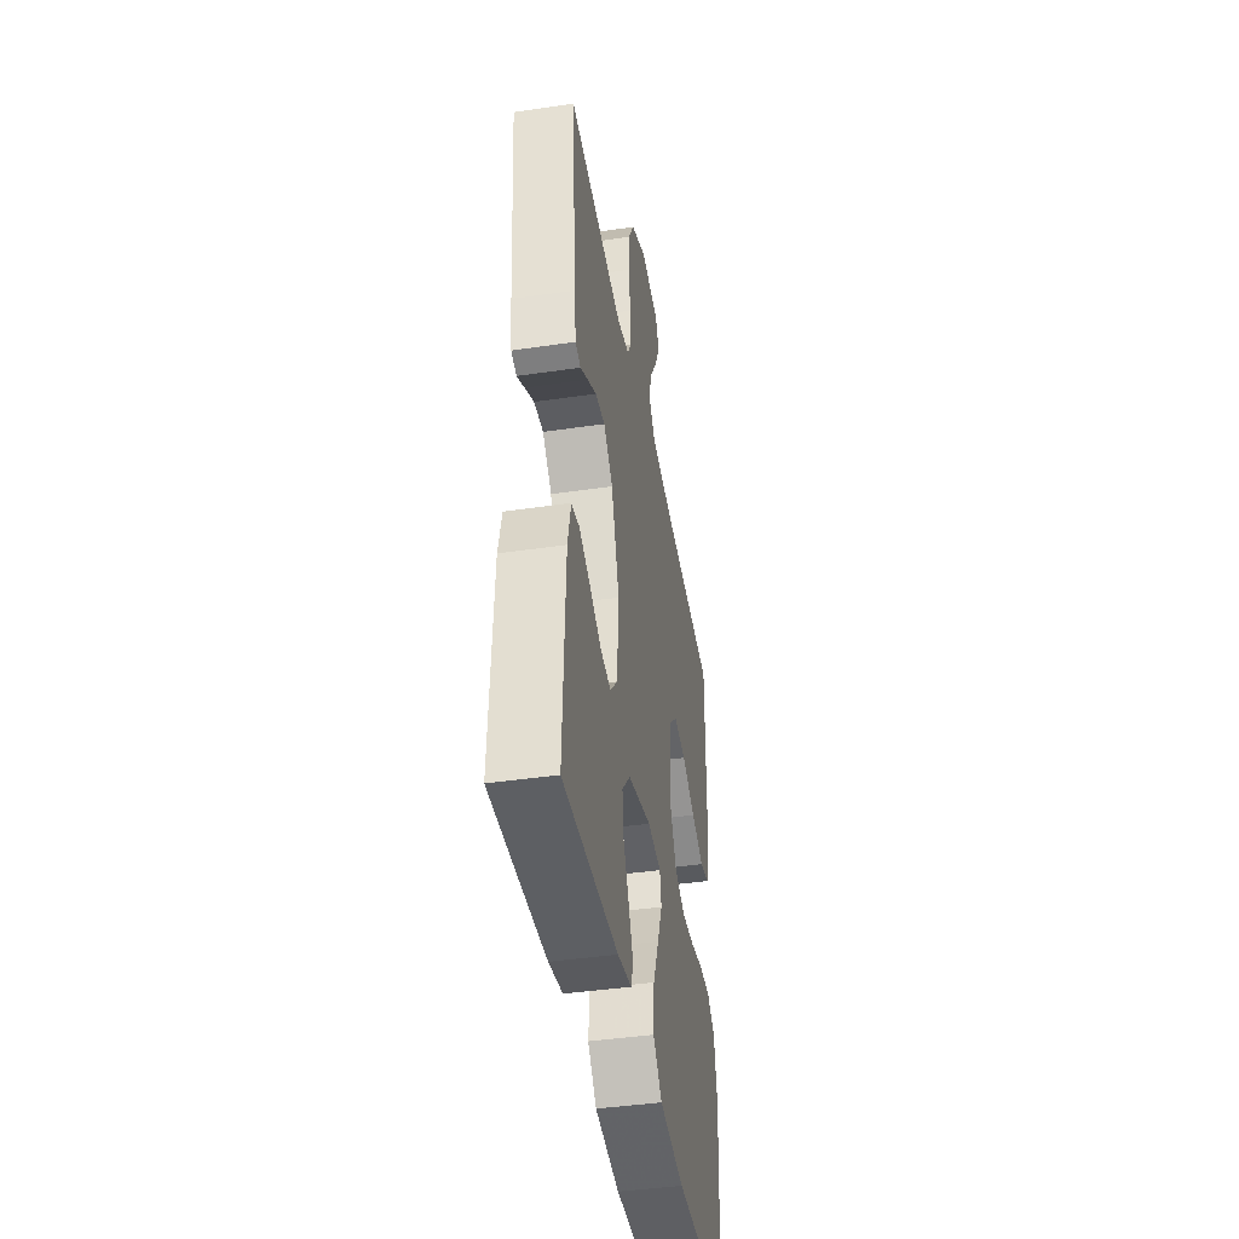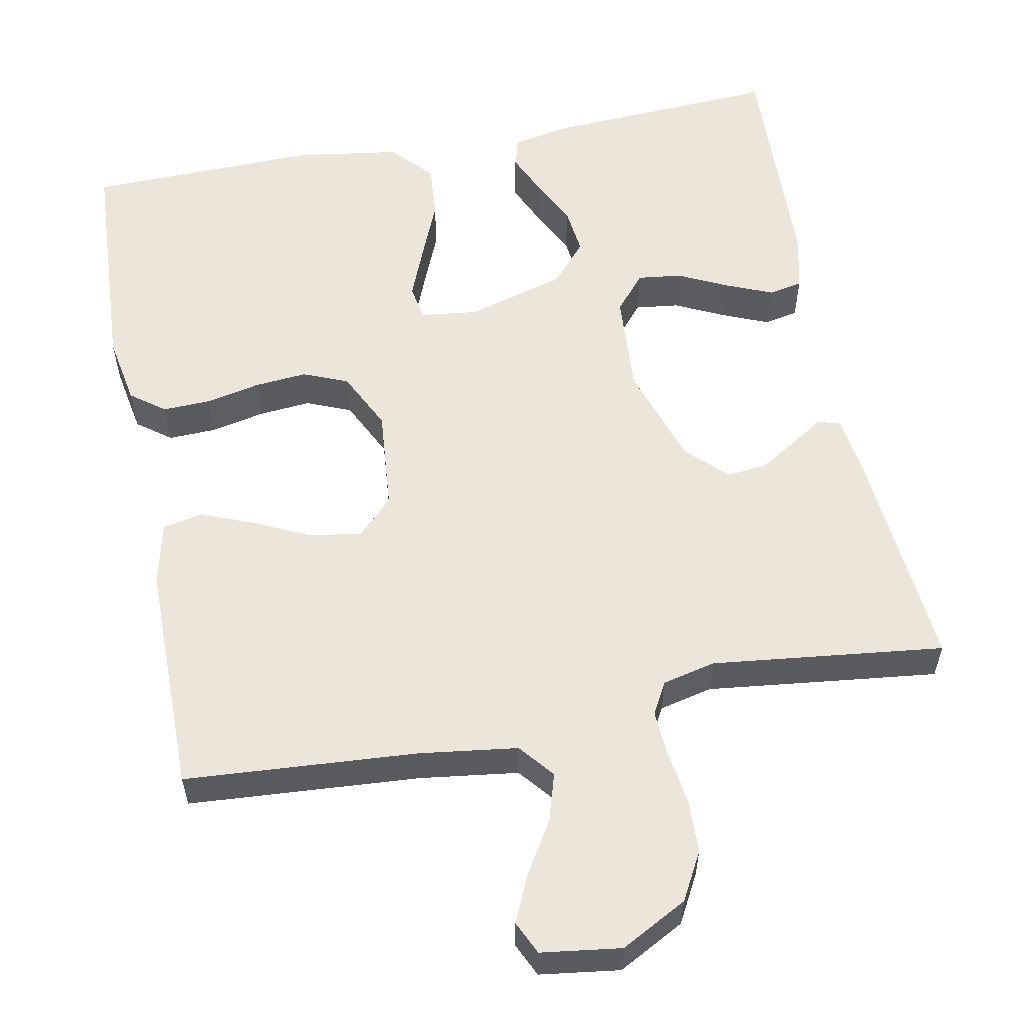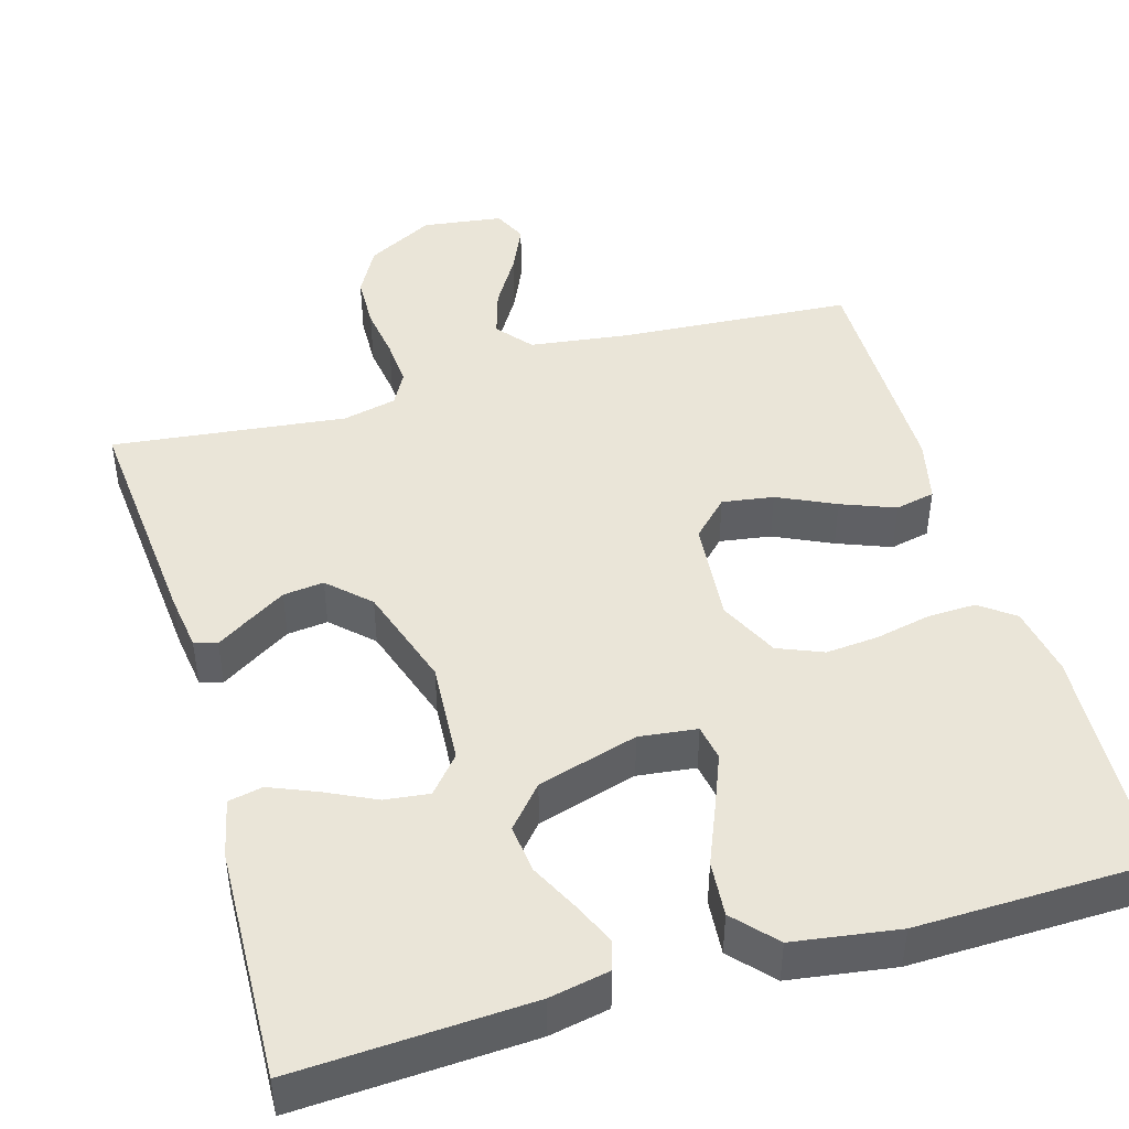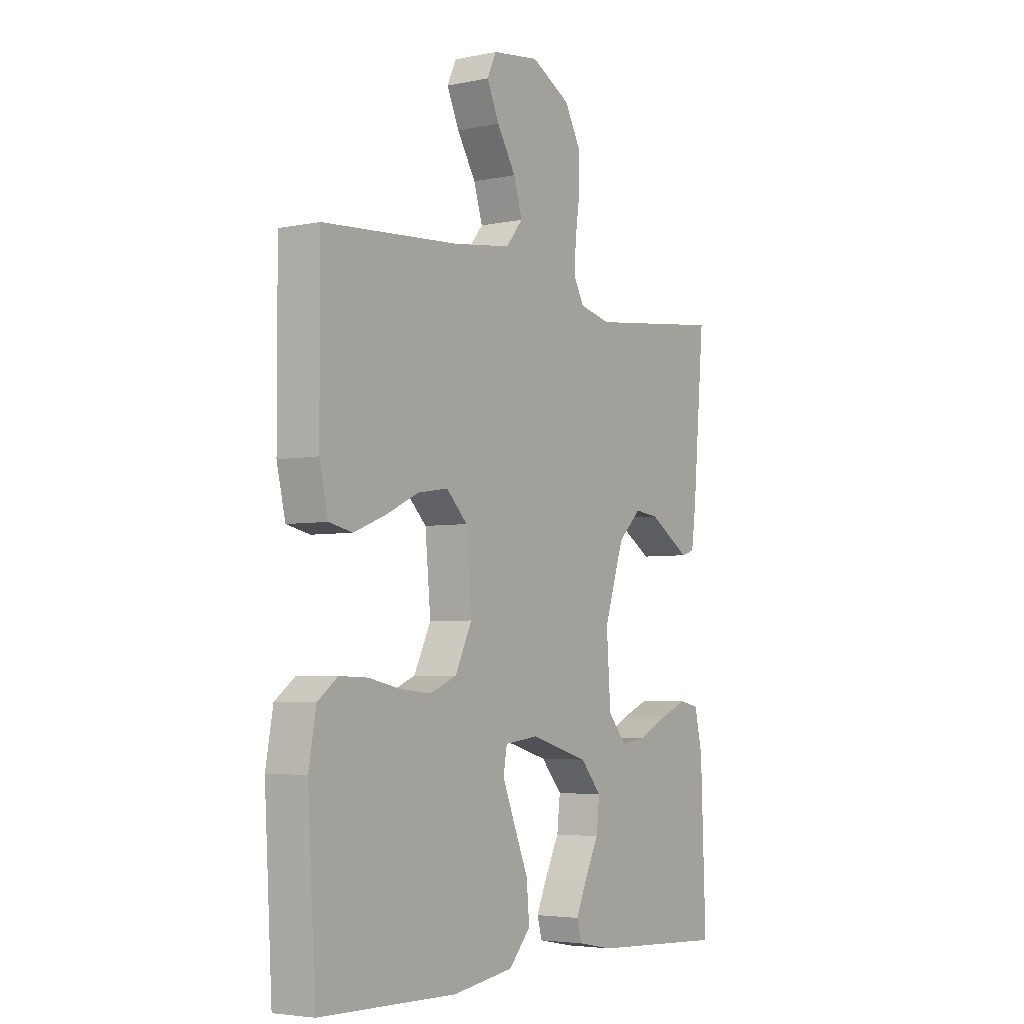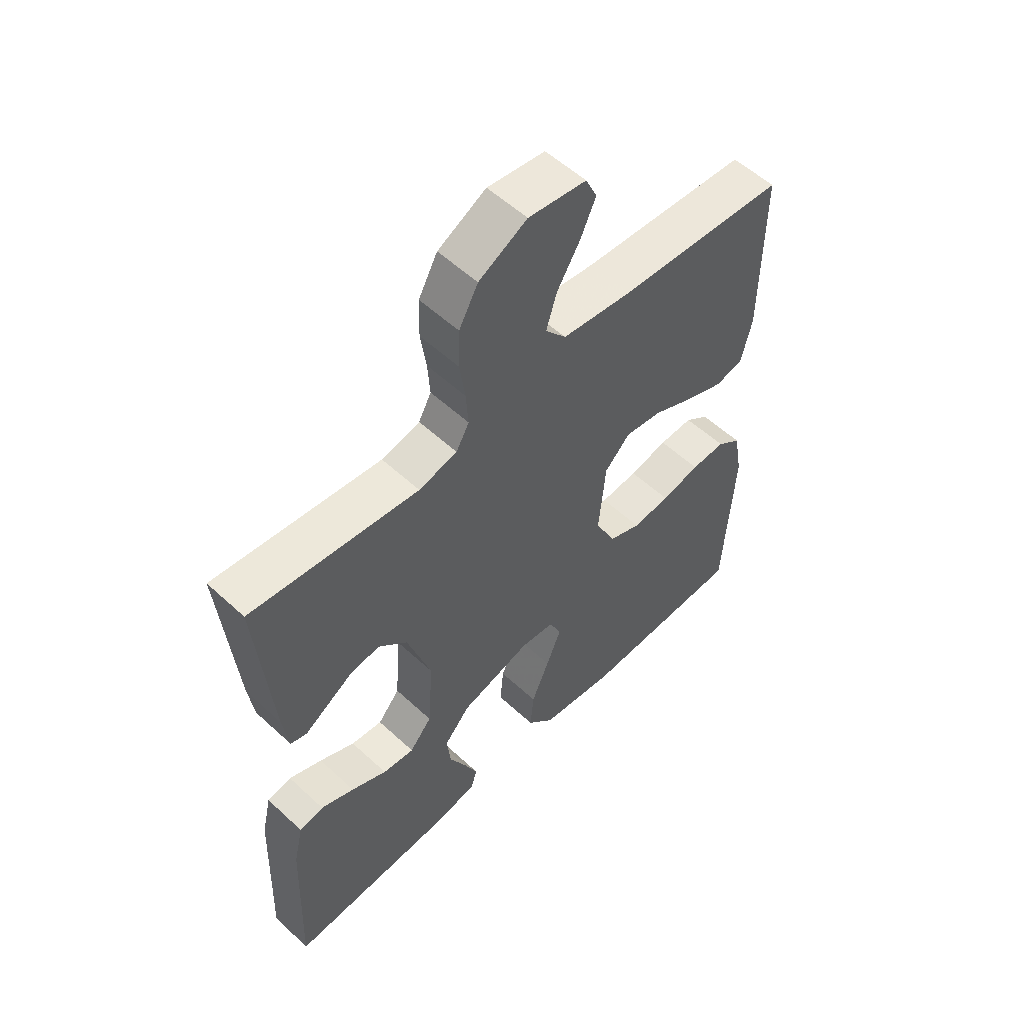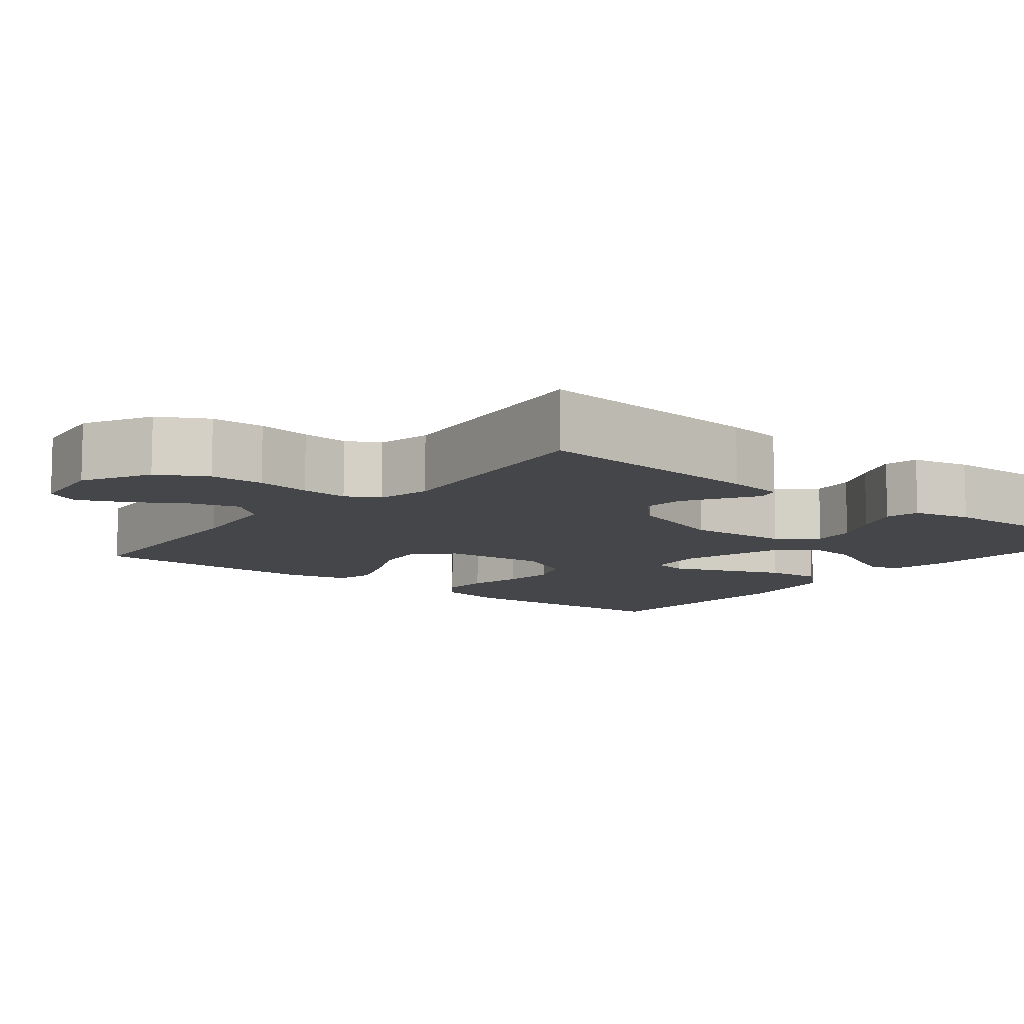
<metadata>
{"format":"obj","ext":"obj","renderer":"f3d","projection":"perspective","resolution":1024,"background":"white","views":[{"elev":-42.9,"azim":99.9,"up":"+Z"},{"elev":57.0,"azim":-11.0,"up":"+Y"},{"elev":45.4,"azim":163.7,"up":"+Y"},{"elev":-4.3,"azim":-56.2,"up":"+Z"},{"elev":55.5,"azim":134.2,"up":"+Z"},{"elev":-9.8,"azim":51.3,"up":"+Y"}]}
</metadata>
<code>
v 0.5 0.07 0.5
v 0.474 0.07 0.2
v 0.464 0.07 0.127
v 0.435 0.07 0.118
v 0.394 0.07 0.144
v 0.344 0.07 0.175
v 0.292 0.07 0.181
v 0.241 0.07 0.132
v 0.198 0.07 0
v 0.207 0.07 -0.132
v 0.247 0.07 -0.179
v 0.304 0.07 -0.172
v 0.368 0.07 -0.141
v 0.428 0.07 -0.116
v 0.472 0.07 -0.125
v 0.489 0.07 -0.2
v 0.5 0.07 -0.5
v 0.2 0.07 -0.484
v 0.123 0.07 -0.469
v 0.112 0.07 -0.431
v 0.136 0.07 -0.377
v 0.167 0.07 -0.315
v 0.174 0.07 -0.253
v 0.128 0.07 -0.2
v 0 0.07 -0.163
v -0.074 0.07 -0.172
v -0.082 0.07 -0.218
v -0.055 0.07 -0.285
v -0.023 0.07 -0.362
v -0.017 0.07 -0.433
v -0.065 0.07 -0.486
v -0.2 0.07 -0.506
v -0.5 0.07 -0.5
v -0.517 0.07 -0.2
v -0.501 0.07 -0.11
v -0.457 0.07 -0.077
v -0.395 0.07 -0.079
v -0.325 0.07 -0.094
v -0.257 0.07 -0.1
v -0.199 0.07 -0.076
v -0.162 0.07 0
v -0.174 0.07 0.133
v -0.22 0.07 0.179
v -0.286 0.07 0.169
v -0.36 0.07 0.134
v -0.429 0.07 0.107
v -0.48 0.07 0.118
v -0.499 0.07 0.2
v -0.5 0.07 0.5
v -0.2 0.07 0.521
v -0.073 0.07 0.538
v -0.036 0.07 0.583
v -0.055 0.07 0.645
v -0.096 0.07 0.712
v -0.123 0.07 0.772
v -0.103 0.07 0.815
v 0 0.07 0.829
v 0.086 0.07 0.783
v 0.12 0.07 0.721
v 0.122 0.07 0.652
v 0.112 0.07 0.583
v 0.108 0.07 0.523
v 0.131 0.07 0.481
v 0.2 0.07 0.465
v 0.5 0 0.5
v 0.474 0 0.2
v 0.464 0 0.127
v 0.435 0 0.118
v 0.394 0 0.144
v 0.344 0 0.175
v 0.292 0 0.181
v 0.241 0 0.132
v 0.198 0 0
v 0.207 0 -0.132
v 0.247 0 -0.179
v 0.304 0 -0.172
v 0.368 0 -0.141
v 0.428 0 -0.116
v 0.472 0 -0.125
v 0.489 0 -0.2
v 0.5 0 -0.5
v 0.2 0 -0.484
v 0.123 0 -0.469
v 0.112 0 -0.431
v 0.136 0 -0.377
v 0.167 0 -0.315
v 0.174 0 -0.253
v 0.128 0 -0.2
v 0 0 -0.163
v -0.074 0 -0.172
v -0.082 0 -0.218
v -0.055 0 -0.285
v -0.023 0 -0.362
v -0.017 0 -0.433
v -0.065 0 -0.486
v -0.2 0 -0.506
v -0.5 0 -0.5
v -0.517 0 -0.2
v -0.501 0 -0.11
v -0.457 0 -0.077
v -0.395 0 -0.079
v -0.325 0 -0.094
v -0.257 0 -0.1
v -0.199 0 -0.076
v -0.162 0 0
v -0.174 0 0.133
v -0.22 0 0.179
v -0.286 0 0.169
v -0.36 0 0.134
v -0.429 0 0.107
v -0.48 0 0.118
v -0.499 0 0.2
v -0.5 0 0.5
v -0.2 0 0.521
v -0.073 0 0.538
v -0.036 0 0.583
v -0.055 0 0.645
v -0.096 0 0.712
v -0.123 0 0.772
v -0.103 0 0.815
v 0 0 0.829
v 0.086 0 0.783
v 0.12 0 0.721
v 0.122 0 0.652
v 0.112 0 0.583
v 0.108 0 0.523
v 0.131 0 0.481
v 0.2 0 0.465
f 59 60 61
f 58 59 61
f 57 58 61
f 56 57 61
f 55 56 61
f 54 55 61
f 53 54 61
f 52 53 61 62
f 51 52 62 63
f 48 49 50
f 47 48 50
f 46 47 50
f 45 46 50
f 44 45 50
f 50 51 63
f 44 50 63
f 43 44 63
f 36 37 38
f 35 36 38
f 34 35 38
f 33 34 38
f 32 33 38
f 31 32 38
f 30 31 38
f 29 30 38
f 28 29 38
f 27 28 38 39
f 26 27 39 40
f 20 21 22
f 19 20 22
f 18 19 22
f 17 18 22
f 16 17 22
f 15 16 22
f 14 15 22
f 13 14 22
f 12 13 22
f 11 12 22 23
f 10 11 23 24
f 3 4 5
f 2 3 5
f 1 2 5
f 64 1 5
f 64 5 6
f 42 43 63 64
f 41 42 64
f 40 41 64
f 26 40 64
f 25 26 64
f 9 10 24 25
f 8 9 25 64
f 7 8 64
f 6 7 64
f 125 124 123
f 125 123 122
f 125 122 121
f 125 121 120
f 125 120 119
f 125 119 118
f 125 118 117
f 126 125 117 116
f 127 126 116 115
f 114 113 112
f 114 112 111
f 114 111 110
f 114 110 109
f 114 109 108
f 127 115 114
f 127 114 108
f 127 108 107
f 102 101 100
f 102 100 99
f 102 99 98
f 102 98 97
f 102 97 96
f 102 96 95
f 102 95 94
f 102 94 93
f 102 93 92
f 103 102 92 91
f 104 103 91 90
f 86 85 84
f 86 84 83
f 86 83 82
f 86 82 81
f 86 81 80
f 86 80 79
f 86 79 78
f 86 78 77
f 86 77 76
f 87 86 76 75
f 88 87 75 74
f 69 68 67
f 69 67 66
f 69 66 65
f 69 65 128
f 70 69 128
f 128 127 107 106
f 128 106 105
f 128 105 104
f 128 104 90
f 128 90 89
f 89 88 74 73
f 128 89 73 72
f 128 72 71
f 128 71 70
f 1 65 66 2
f 2 66 67 3
f 3 67 68 4
f 4 68 69 5
f 5 69 70 6
f 6 70 71 7
f 7 71 72 8
f 8 72 73 9
f 9 73 74 10
f 10 74 75 11
f 11 75 76 12
f 12 76 77 13
f 13 77 78 14
f 14 78 79 15
f 15 79 80 16
f 16 80 81 17
f 17 81 82 18
f 18 82 83 19
f 19 83 84 20
f 20 84 85 21
f 21 85 86 22
f 22 86 87 23
f 23 87 88 24
f 24 88 89 25
f 25 89 90 26
f 26 90 91 27
f 27 91 92 28
f 28 92 93 29
f 29 93 94 30
f 30 94 95 31
f 31 95 96 32
f 32 96 97 33
f 33 97 98 34
f 34 98 99 35
f 35 99 100 36
f 36 100 101 37
f 37 101 102 38
f 38 102 103 39
f 39 103 104 40
f 40 104 105 41
f 41 105 106 42
f 42 106 107 43
f 43 107 108 44
f 44 108 109 45
f 45 109 110 46
f 46 110 111 47
f 47 111 112 48
f 48 112 113 49
f 49 113 114 50
f 50 114 115 51
f 51 115 116 52
f 52 116 117 53
f 53 117 118 54
f 54 118 119 55
f 55 119 120 56
f 56 120 121 57
f 57 121 122 58
f 58 122 123 59
f 59 123 124 60
f 60 124 125 61
f 61 125 126 62
f 62 126 127 63
f 63 127 128 64
f 64 128 65 1

</code>
